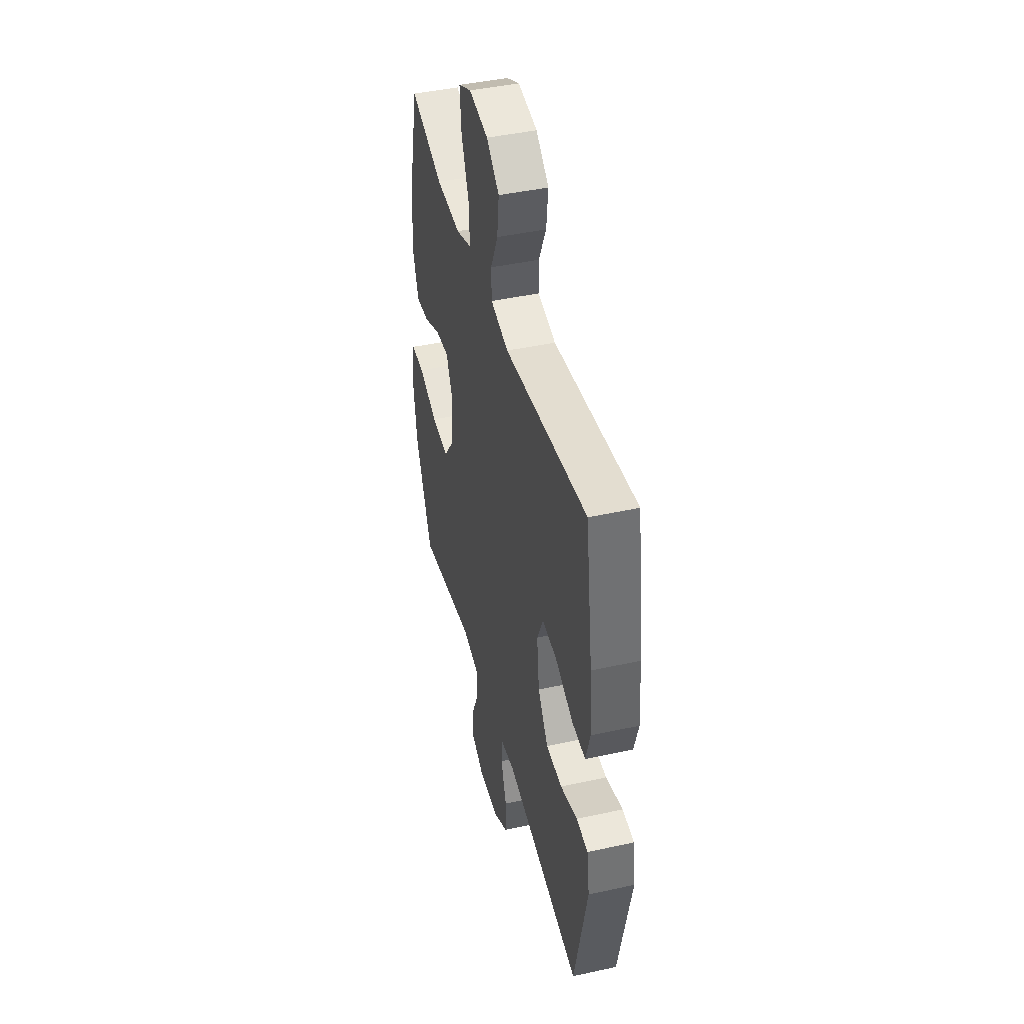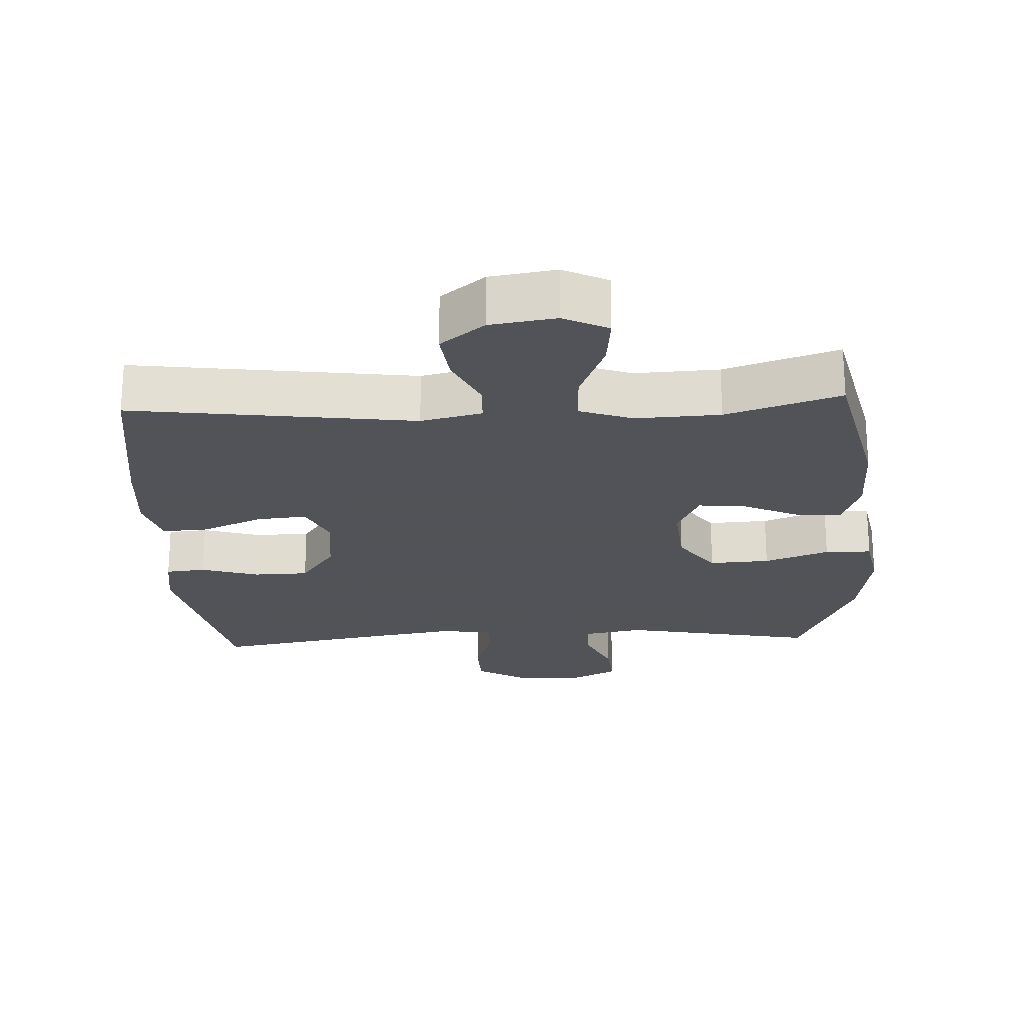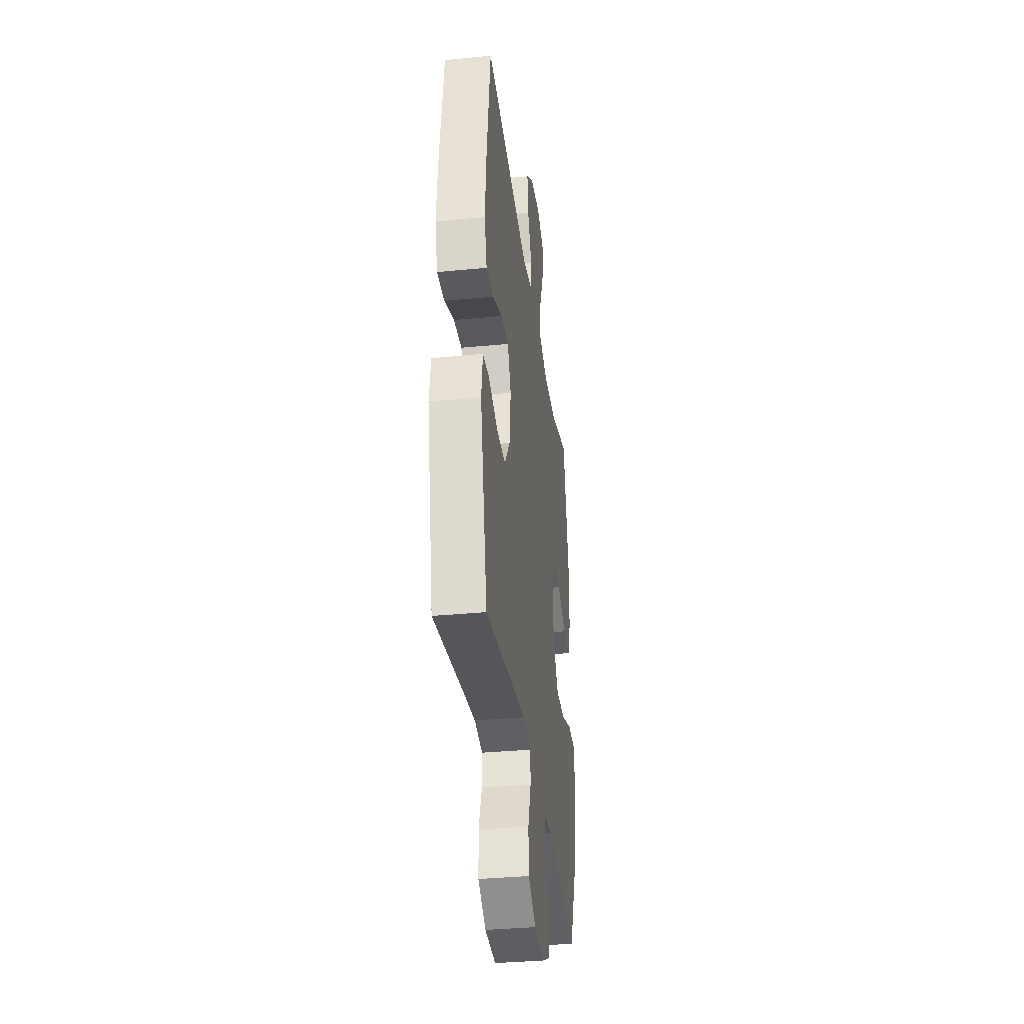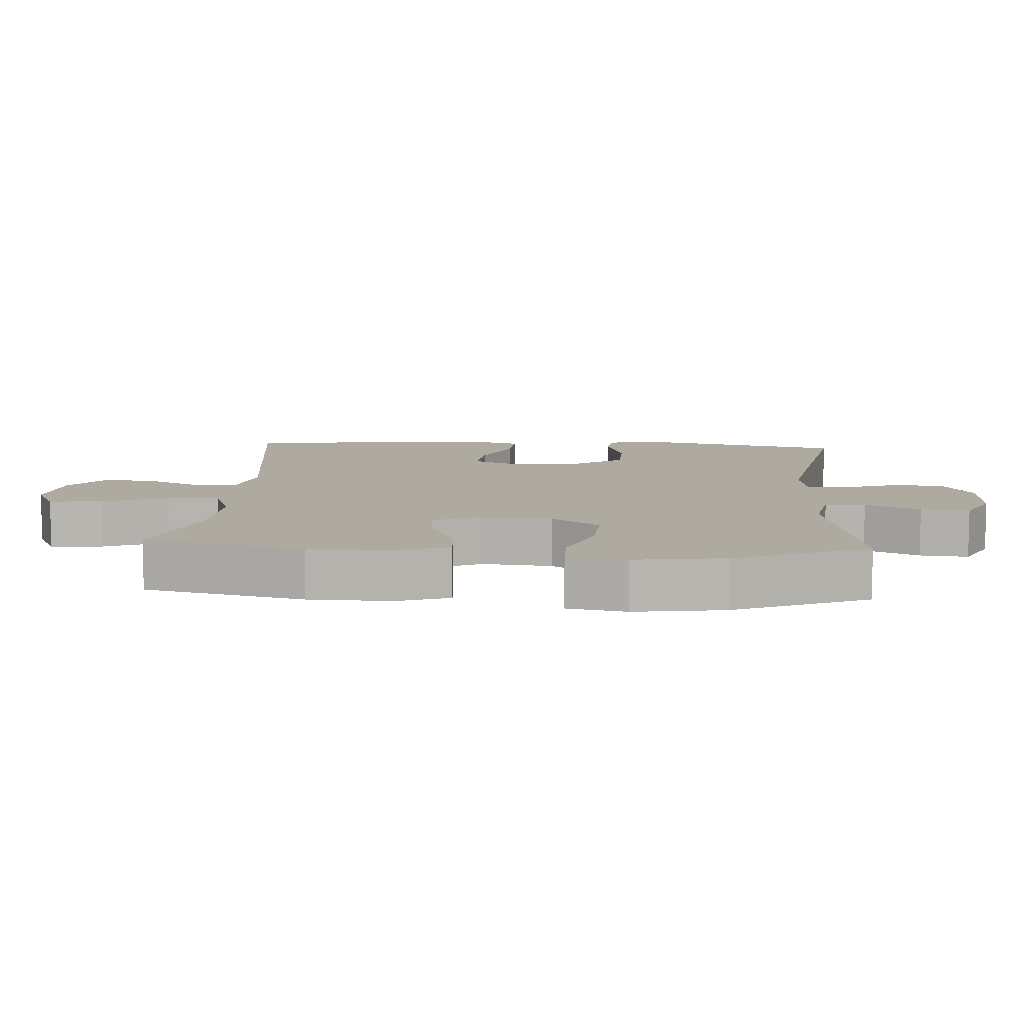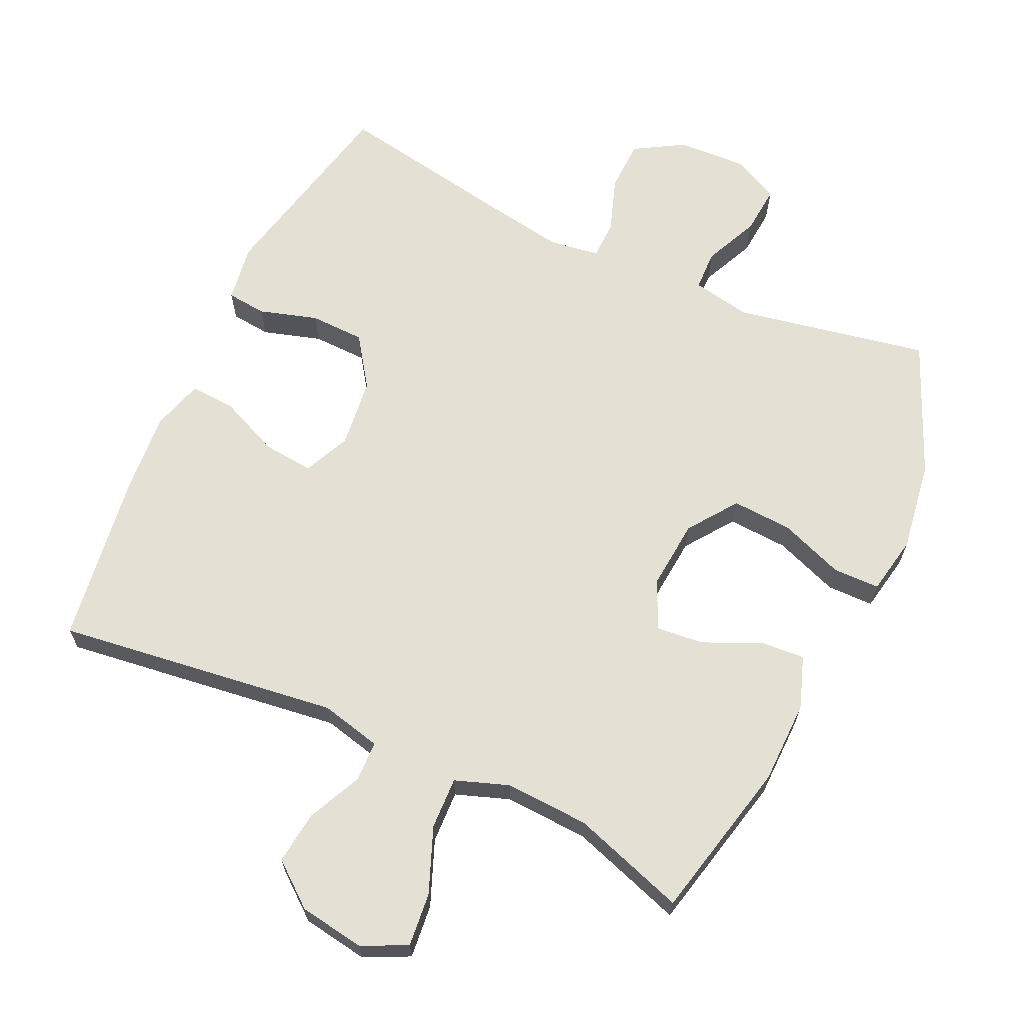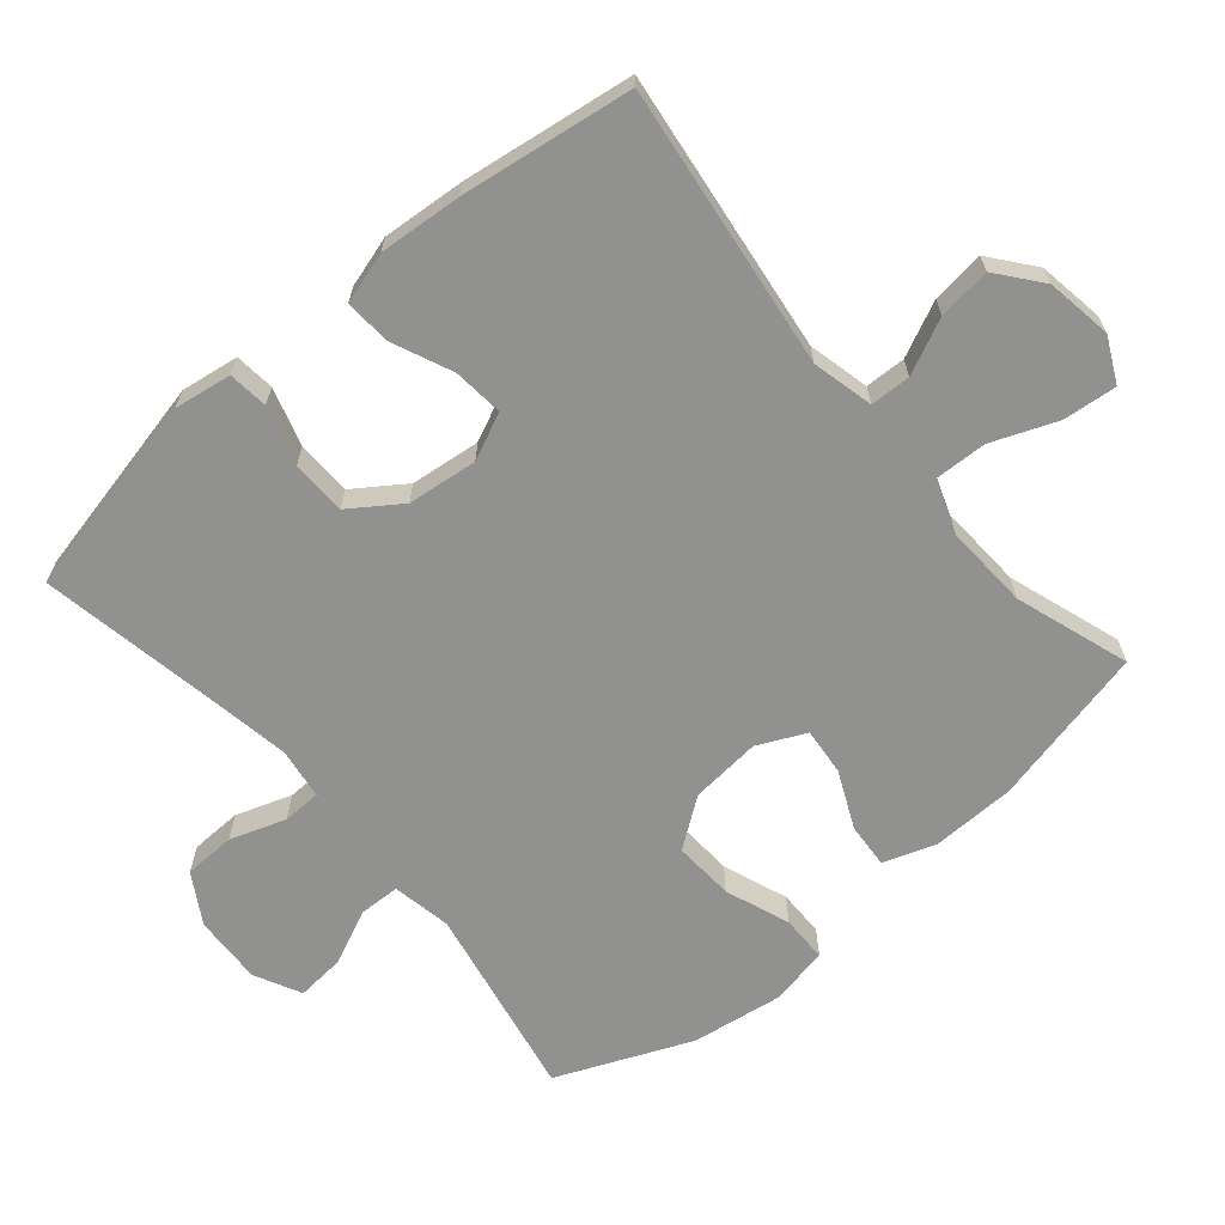
<metadata>
{"format":"obj","ext":"obj","renderer":"f3d","projection":"perspective","resolution":1024,"background":"white","views":[{"elev":43.6,"azim":-104.5,"up":"+Z"},{"elev":-22.5,"azim":2.8,"up":"+Y"},{"elev":-35.2,"azim":-82.6,"up":"+Z"},{"elev":9.4,"azim":93.9,"up":"+Y"},{"elev":65.7,"azim":25.0,"up":"+Y"},{"elev":-65.9,"azim":-49.6,"up":"+Y"}]}
</metadata>
<code>
v 0.5 0.07 0.5
v 0.553 0.07 0.266
v 0.555 0.07 0.144
v 0.528 0.07 0.068
v 0.463 0.07 0.073
v 0.38 0.07 0.111
v 0.311 0.07 0.118
v 0.278 0.07 0.048
v 0.287 0.07 -0.055
v 0.338 0.07 -0.126
v 0.426 0.07 -0.121
v 0.52 0.07 -0.086
v 0.588 0.07 -0.087
v 0.604 0.07 -0.173
v 0.584 0.07 -0.305
v 0.5 0.07 -0.5
v 0.217 0.07 -0.445
v 0.131 0.07 -0.461
v 0.129 0.07 -0.52
v 0.165 0.07 -0.6
v 0.171 0.07 -0.671
v 0.103 0.07 -0.705
v 0.002 0.07 -0.7
v -0.07 0.07 -0.657
v -0.072 0.07 -0.582
v -0.044 0.07 -0.501
v -0.045 0.07 -0.445
v -0.119 0.07 -0.434
v -0.234 0.07 -0.453
v -0.5 0.07 -0.5
v -0.564 0.07 -0.206
v -0.551 0.07 -0.122
v -0.493 0.07 -0.116
v -0.408 0.07 -0.142
v -0.328 0.07 -0.14
v -0.277 0.07 -0.067
v -0.265 0.07 0.035
v -0.296 0.07 0.103
v -0.369 0.07 0.096
v -0.457 0.07 0.058
v -0.524 0.07 0.054
v -0.546 0.07 0.129
v -0.536 0.07 0.25
v -0.5 0.07 0.5
v -0.088 0.07 0.445
v 0.001 0.07 0.466
v 0.003 0.07 0.525
v -0.034 0.07 0.605
v -0.043 0.07 0.682
v 0.021 0.07 0.733
v 0.117 0.07 0.748
v 0.182 0.07 0.716
v 0.174 0.07 0.638
v 0.136 0.07 0.543
v 0.133 0.07 0.467
v 0.211 0.07 0.439
v 0.334 0.07 0.445
v 0.5 0 0.5
v 0.553 0 0.266
v 0.555 0 0.144
v 0.528 0 0.068
v 0.463 0 0.073
v 0.38 0 0.111
v 0.311 0 0.118
v 0.278 0 0.048
v 0.287 0 -0.055
v 0.338 0 -0.126
v 0.426 0 -0.121
v 0.52 0 -0.086
v 0.588 0 -0.087
v 0.604 0 -0.173
v 0.584 0 -0.305
v 0.5 0 -0.5
v 0.217 0 -0.445
v 0.131 0 -0.461
v 0.129 0 -0.52
v 0.165 0 -0.6
v 0.171 0 -0.671
v 0.103 0 -0.705
v 0.002 0 -0.7
v -0.07 0 -0.657
v -0.072 0 -0.582
v -0.044 0 -0.501
v -0.045 0 -0.445
v -0.119 0 -0.434
v -0.234 0 -0.453
v -0.5 0 -0.5
v -0.564 0 -0.206
v -0.551 0 -0.122
v -0.493 0 -0.116
v -0.408 0 -0.142
v -0.328 0 -0.14
v -0.277 0 -0.067
v -0.265 0 0.035
v -0.296 0 0.103
v -0.369 0 0.096
v -0.457 0 0.058
v -0.524 0 0.054
v -0.546 0 0.129
v -0.536 0 0.25
v -0.5 0 0.5
v -0.088 0 0.445
v 0.001 0 0.466
v 0.003 0 0.525
v -0.034 0 0.605
v -0.043 0 0.682
v 0.021 0 0.733
v 0.117 0 0.748
v 0.182 0 0.716
v 0.174 0 0.638
v 0.136 0 0.543
v 0.133 0 0.467
v 0.211 0 0.439
v 0.334 0 0.445
f 52 53 54
f 51 52 54
f 50 51 54
f 49 50 54
f 48 49 54
f 47 48 54
f 46 47 54 55
f 45 46 55 56
f 43 44 45
f 42 43 45
f 41 42 45
f 40 41 45
f 39 40 45
f 38 39 45 56
f 32 33 34
f 31 32 34
f 30 31 34
f 29 30 34
f 28 29 34 35
f 27 28 35 36
f 24 25 26
f 23 24 26
f 22 23 26
f 21 22 26
f 20 21 26
f 19 20 26
f 18 19 26 27
f 27 36 37
f 18 27 37
f 17 18 37
f 15 16 17
f 14 15 17
f 13 14 17
f 12 13 17
f 11 12 17
f 4 5 6
f 3 4 6
f 2 3 6
f 1 2 6
f 57 1 6
f 57 6 7
f 56 57 7 8
f 38 56 8 9
f 37 38 9 10
f 17 37 10
f 10 11 17
f 111 110 109
f 111 109 108
f 111 108 107
f 111 107 106
f 111 106 105
f 111 105 104
f 112 111 104 103
f 113 112 103 102
f 102 101 100
f 102 100 99
f 102 99 98
f 102 98 97
f 102 97 96
f 113 102 96 95
f 91 90 89
f 91 89 88
f 91 88 87
f 91 87 86
f 92 91 86 85
f 93 92 85 84
f 83 82 81
f 83 81 80
f 83 80 79
f 83 79 78
f 83 78 77
f 83 77 76
f 84 83 76 75
f 94 93 84
f 94 84 75
f 94 75 74
f 74 73 72
f 74 72 71
f 74 71 70
f 74 70 69
f 74 69 68
f 63 62 61
f 63 61 60
f 63 60 59
f 63 59 58
f 63 58 114
f 64 63 114
f 65 64 114 113
f 66 65 113 95
f 67 66 95 94
f 67 94 74
f 74 68 67
f 1 58 59 2
f 2 59 60 3
f 3 60 61 4
f 4 61 62 5
f 5 62 63 6
f 6 63 64 7
f 7 64 65 8
f 8 65 66 9
f 9 66 67 10
f 10 67 68 11
f 11 68 69 12
f 12 69 70 13
f 13 70 71 14
f 14 71 72 15
f 15 72 73 16
f 16 73 74 17
f 17 74 75 18
f 18 75 76 19
f 19 76 77 20
f 20 77 78 21
f 21 78 79 22
f 22 79 80 23
f 23 80 81 24
f 24 81 82 25
f 25 82 83 26
f 26 83 84 27
f 27 84 85 28
f 28 85 86 29
f 29 86 87 30
f 30 87 88 31
f 31 88 89 32
f 32 89 90 33
f 33 90 91 34
f 34 91 92 35
f 35 92 93 36
f 36 93 94 37
f 37 94 95 38
f 38 95 96 39
f 39 96 97 40
f 40 97 98 41
f 41 98 99 42
f 42 99 100 43
f 43 100 101 44
f 44 101 102 45
f 45 102 103 46
f 46 103 104 47
f 47 104 105 48
f 48 105 106 49
f 49 106 107 50
f 50 107 108 51
f 51 108 109 52
f 52 109 110 53
f 53 110 111 54
f 54 111 112 55
f 55 112 113 56
f 56 113 114 57
f 57 114 58 1

</code>
